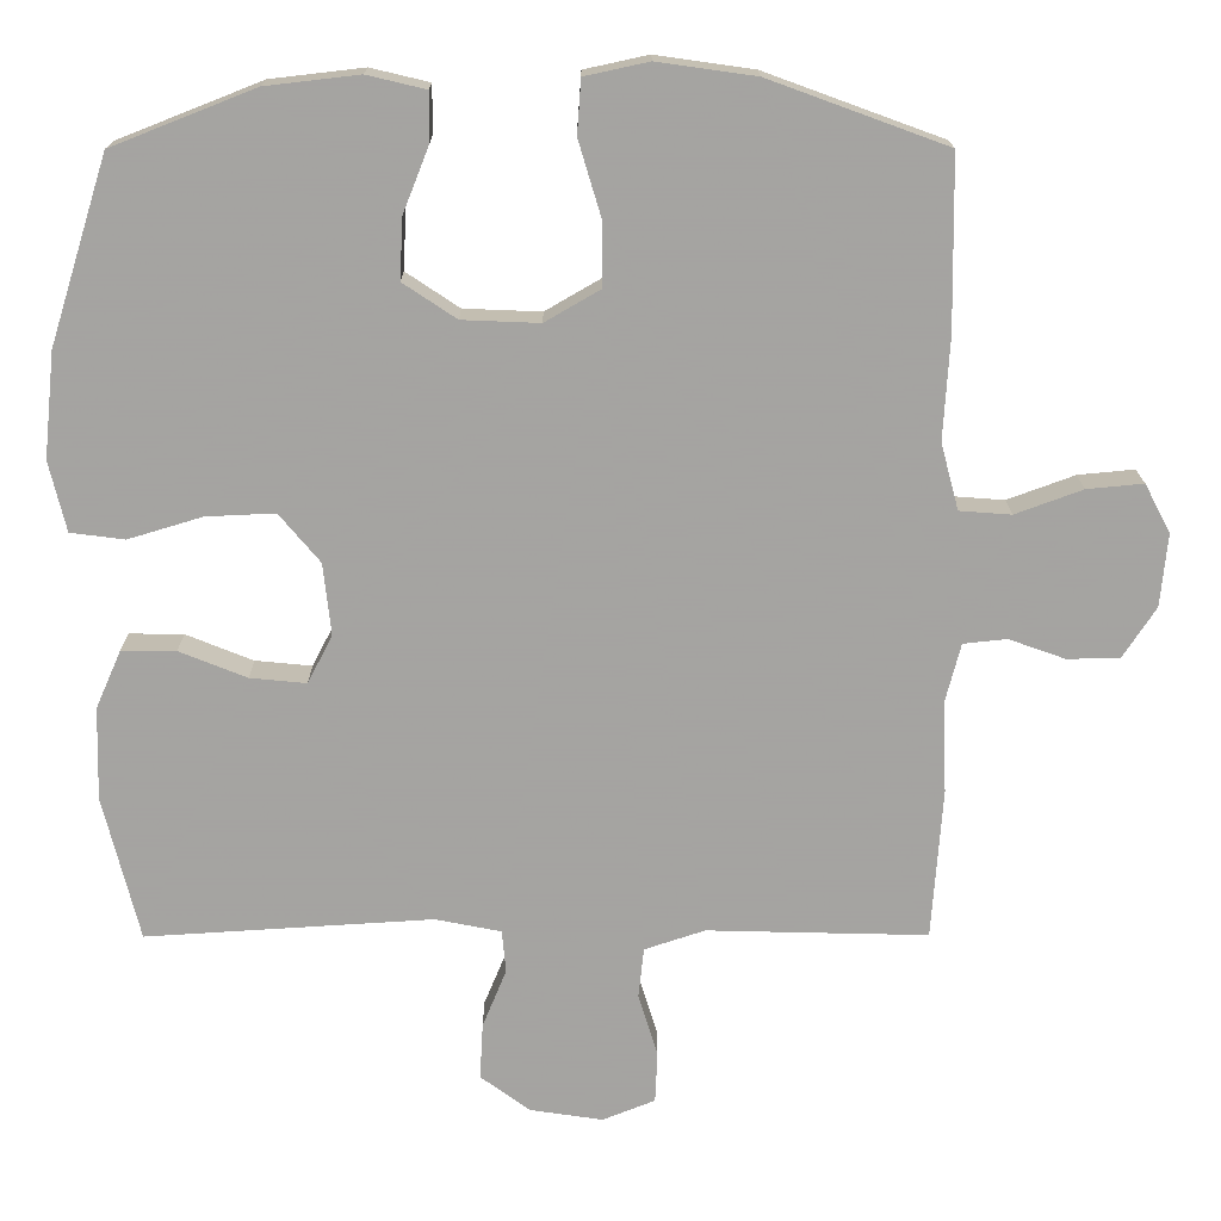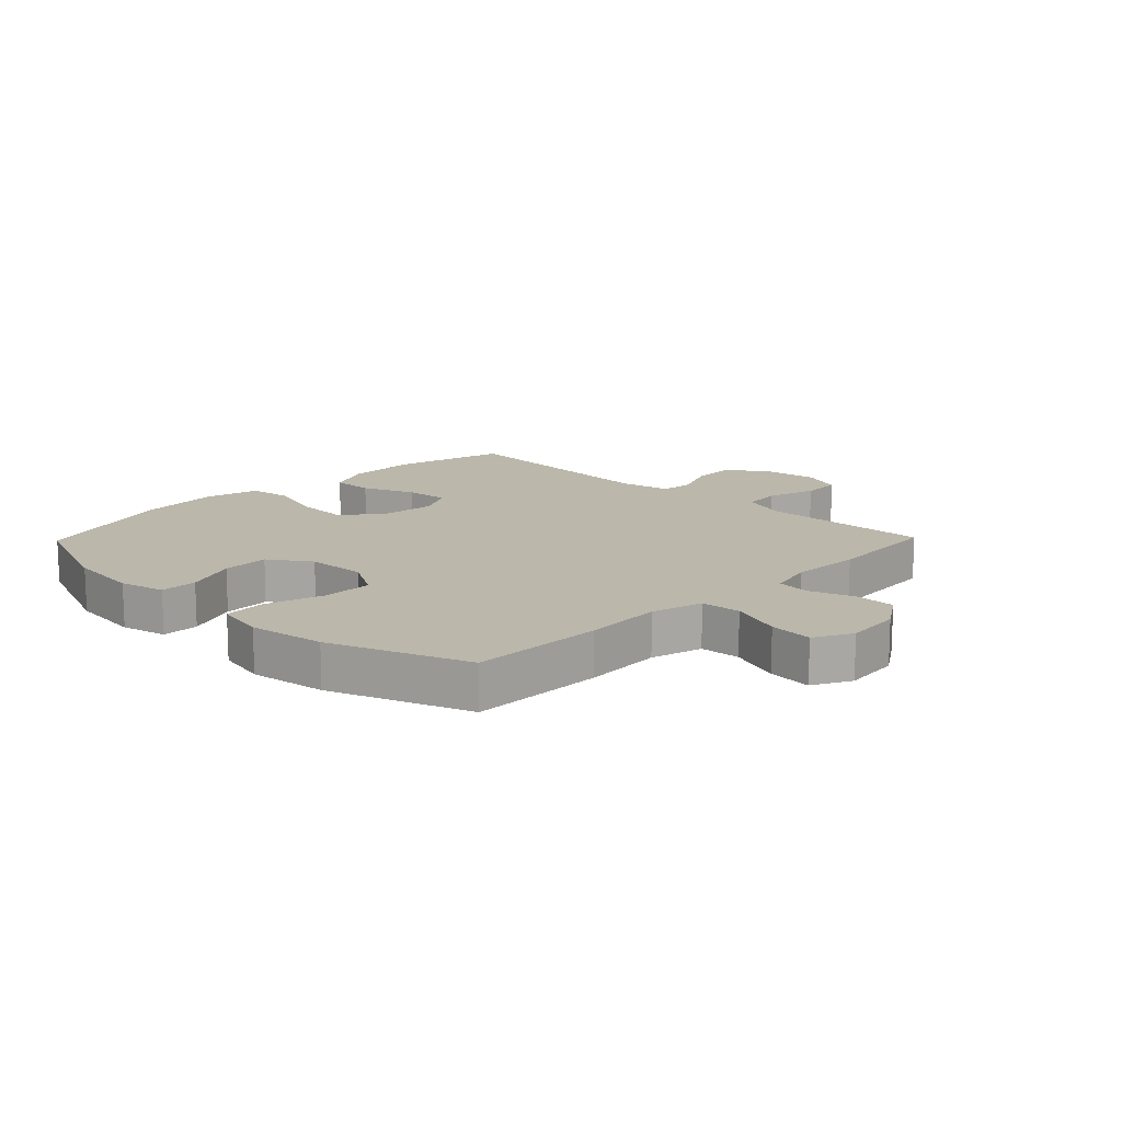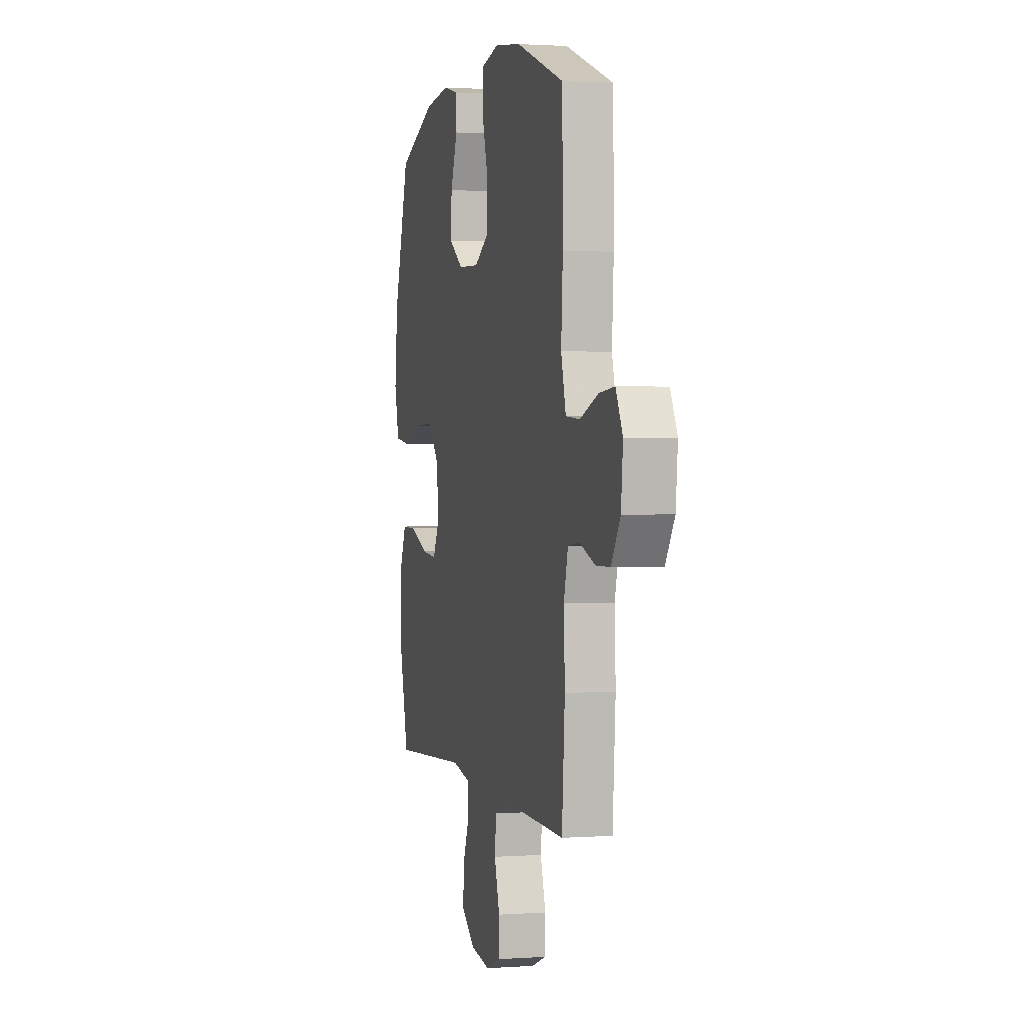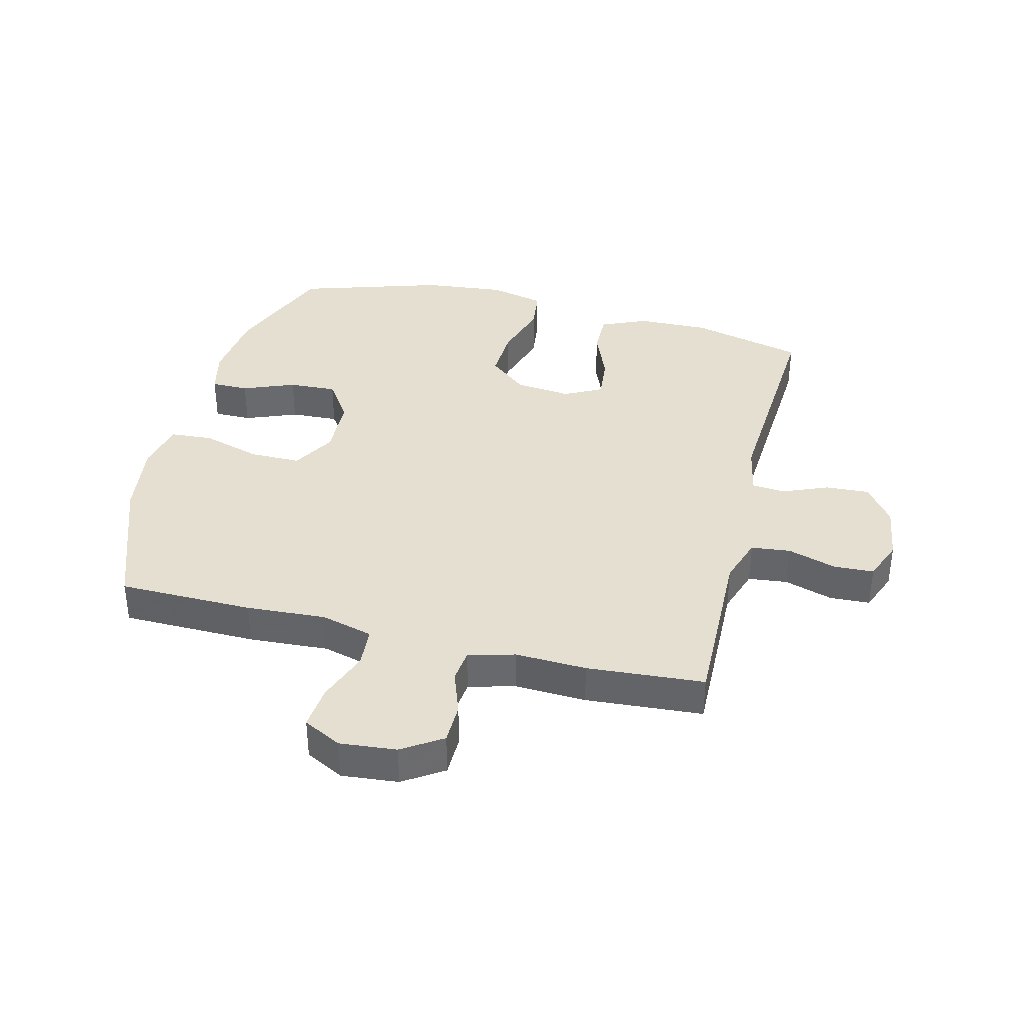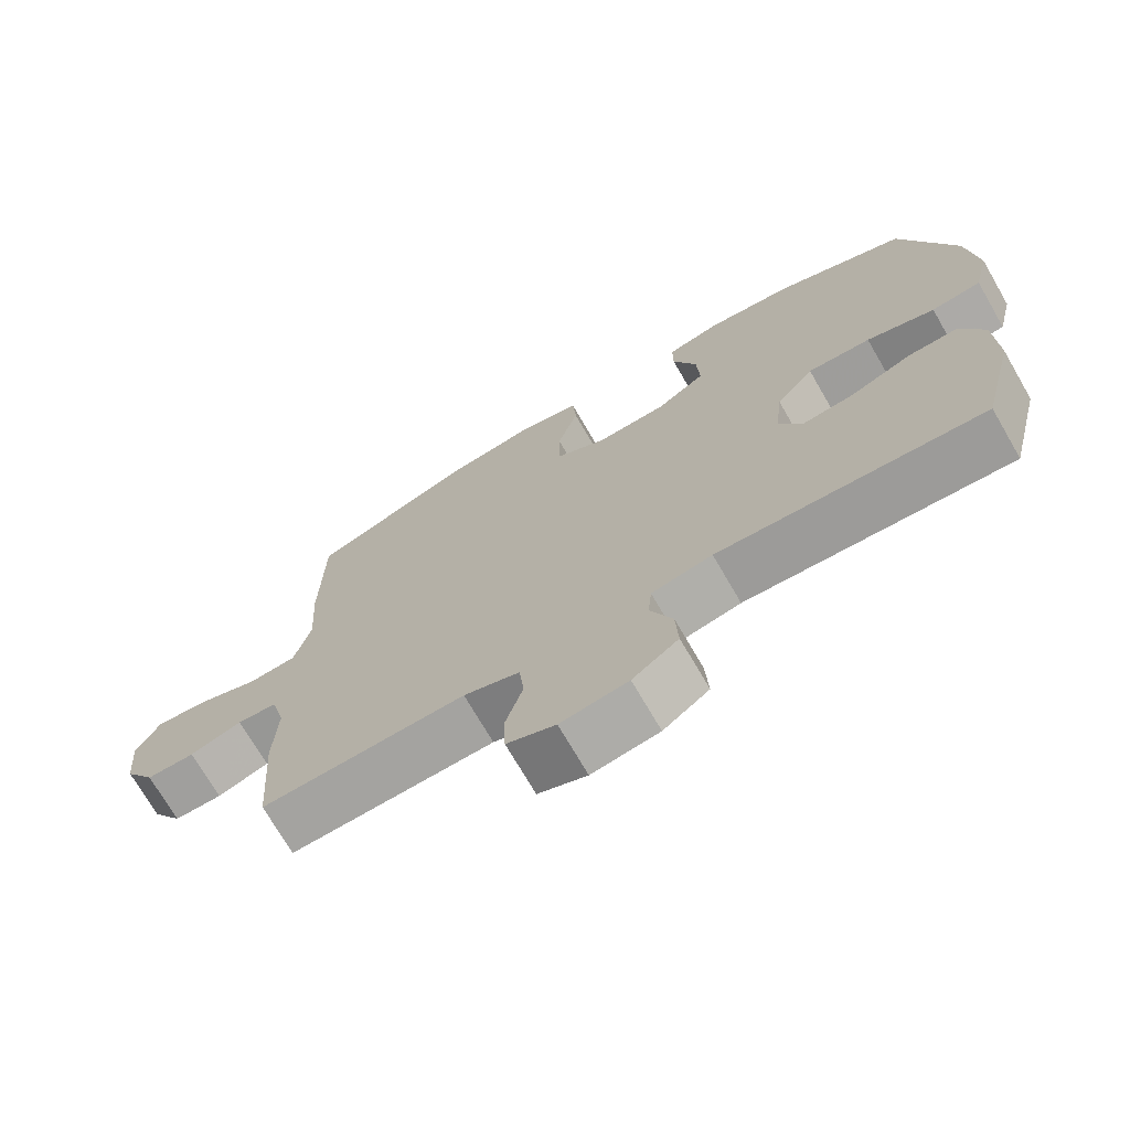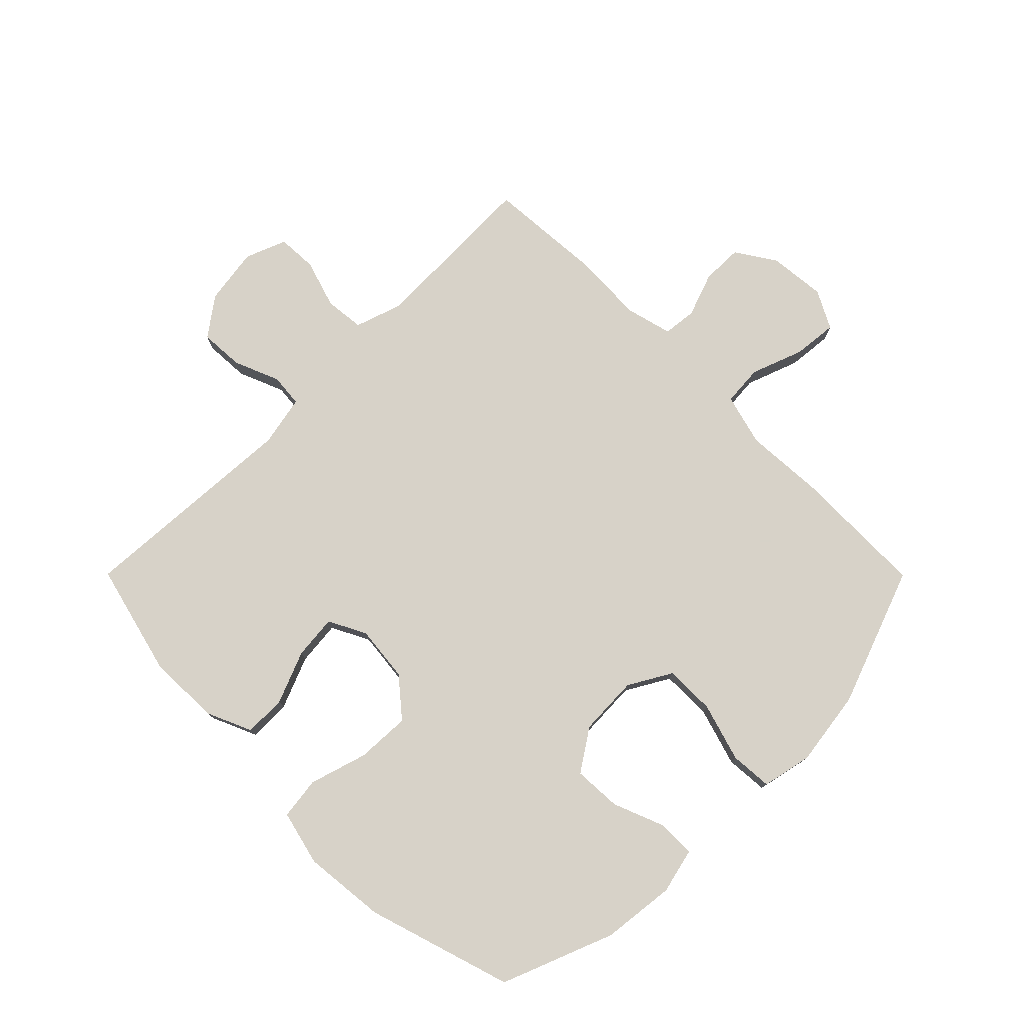
<metadata>
{"format":"obj","ext":"obj","renderer":"f3d","projection":"perspective","resolution":1024,"background":"white","views":[{"elev":16.9,"azim":-0.3,"up":"+Z"},{"elev":14.2,"azim":44.1,"up":"+Y"},{"elev":1.5,"azim":75.7,"up":"+Z"},{"elev":37.4,"azim":104.0,"up":"+Y"},{"elev":-72.0,"azim":-149.9,"up":"+Z"},{"elev":77.4,"azim":-44.9,"up":"+Y"}]}
</metadata>
<code>
v -0.5 0.07 0.5
v -0.315 0.07 0.573
v -0.194 0.07 0.587
v -0.118 0.07 0.569
v -0.118 0.07 0.507
v -0.152 0.07 0.421
v -0.156 0.07 0.342
v -0.087 0.07 0.296
v 0.013 0.07 0.292
v 0.084 0.07 0.333
v 0.084 0.07 0.417
v 0.055 0.07 0.514
v 0.06 0.07 0.584
v 0.143 0.07 0.602
v 0.27 0.07 0.584
v 0.5 0.07 0.5
v 0.503 0.07 0.277
v 0.495 0.07 0.145
v 0.518 0.07 0.059
v 0.585 0.07 0.054
v 0.672 0.07 0.086
v 0.745 0.07 0.093
v 0.778 0.07 0.03
v 0.769 0.07 -0.064
v 0.726 0.07 -0.13
v 0.658 0.07 -0.131
v 0.585 0.07 -0.105
v 0.529 0.07 -0.111
v 0.509 0.07 -0.188
v 0.514 0.07 -0.306
v 0.5 0.07 -0.5
v 0.332 0.07 -0.496
v 0.215 0.07 -0.493
v 0.137 0.07 -0.519
v 0.13 0.07 -0.584
v 0.155 0.07 -0.665
v 0.152 0.07 -0.731
v 0.084 0.07 -0.758
v -0.01 0.07 -0.744
v -0.074 0.07 -0.697
v -0.07 0.07 -0.624
v -0.039 0.07 -0.549
v -0.044 0.07 -0.494
v -0.129 0.07 -0.477
v -0.5 0.07 -0.5
v -0.547 0.07 -0.313
v -0.544 0.07 -0.193
v -0.511 0.07 -0.118
v -0.441 0.07 -0.119
v -0.354 0.07 -0.154
v -0.281 0.07 -0.161
v -0.249 0.07 -0.099
v -0.259 0.07 -0.006
v -0.312 0.07 0.057
v -0.401 0.07 0.053
v -0.497 0.07 0.024
v -0.567 0.07 0.033
v -0.589 0.07 0.124
v -0.575 0.07 0.26
v -0.5 0 0.5
v -0.315 0 0.573
v -0.194 0 0.587
v -0.118 0 0.569
v -0.118 0 0.507
v -0.152 0 0.421
v -0.156 0 0.342
v -0.087 0 0.296
v 0.013 0 0.292
v 0.084 0 0.333
v 0.084 0 0.417
v 0.055 0 0.514
v 0.06 0 0.584
v 0.143 0 0.602
v 0.27 0 0.584
v 0.5 0 0.5
v 0.503 0 0.277
v 0.495 0 0.145
v 0.518 0 0.059
v 0.585 0 0.054
v 0.672 0 0.086
v 0.745 0 0.093
v 0.778 0 0.03
v 0.769 0 -0.064
v 0.726 0 -0.13
v 0.658 0 -0.131
v 0.585 0 -0.105
v 0.529 0 -0.111
v 0.509 0 -0.188
v 0.514 0 -0.306
v 0.5 0 -0.5
v 0.332 0 -0.496
v 0.215 0 -0.493
v 0.137 0 -0.519
v 0.13 0 -0.584
v 0.155 0 -0.665
v 0.152 0 -0.731
v 0.084 0 -0.758
v -0.01 0 -0.744
v -0.074 0 -0.697
v -0.07 0 -0.624
v -0.039 0 -0.549
v -0.044 0 -0.494
v -0.129 0 -0.477
v -0.5 0 -0.5
v -0.547 0 -0.313
v -0.544 0 -0.193
v -0.511 0 -0.118
v -0.441 0 -0.119
v -0.354 0 -0.154
v -0.281 0 -0.161
v -0.249 0 -0.099
v -0.259 0 -0.006
v -0.312 0 0.057
v -0.401 0 0.053
v -0.497 0 0.024
v -0.567 0 0.033
v -0.589 0 0.124
v -0.575 0 0.26
f 4 5 6
f 3 4 6
f 2 3 6
f 1 2 6
f 59 1 6
f 58 59 6
f 57 58 6
f 56 57 6
f 55 56 6
f 54 55 6 7
f 53 54 7 8
f 52 53 8 9
f 51 52 9 10
f 48 49 50
f 47 48 50
f 46 47 50
f 45 46 50
f 44 45 50
f 43 44 50 51
f 40 41 42
f 39 40 42
f 38 39 42
f 37 38 42
f 36 37 42
f 35 36 42
f 34 35 42 43
f 43 51 10
f 34 43 10
f 33 34 10
f 33 10 11
f 32 33 11
f 31 32 11
f 30 31 11
f 29 30 11
f 25 26 27
f 24 25 27
f 23 24 27
f 22 23 27
f 21 22 27
f 20 21 27
f 19 20 27 28
f 13 14 15
f 12 13 15
f 11 12 15
f 29 11 15
f 28 29 15
f 19 28 15
f 18 19 15
f 15 16 17 18
f 65 64 63
f 65 63 62
f 65 62 61
f 65 61 60
f 65 60 118
f 65 118 117
f 65 117 116
f 65 116 115
f 65 115 114
f 66 65 114 113
f 67 66 113 112
f 68 67 112 111
f 69 68 111 110
f 109 108 107
f 109 107 106
f 109 106 105
f 109 105 104
f 109 104 103
f 110 109 103 102
f 101 100 99
f 101 99 98
f 101 98 97
f 101 97 96
f 101 96 95
f 101 95 94
f 102 101 94 93
f 69 110 102
f 69 102 93
f 69 93 92
f 70 69 92
f 70 92 91
f 70 91 90
f 70 90 89
f 70 89 88
f 86 85 84
f 86 84 83
f 86 83 82
f 86 82 81
f 86 81 80
f 86 80 79
f 87 86 79 78
f 74 73 72
f 74 72 71
f 74 71 70
f 74 70 88
f 74 88 87
f 74 87 78
f 74 78 77
f 77 76 75 74
f 1 60 61 2
f 2 61 62 3
f 3 62 63 4
f 4 63 64 5
f 5 64 65 6
f 6 65 66 7
f 7 66 67 8
f 8 67 68 9
f 9 68 69 10
f 10 69 70 11
f 11 70 71 12
f 12 71 72 13
f 13 72 73 14
f 14 73 74 15
f 15 74 75 16
f 16 75 76 17
f 17 76 77 18
f 18 77 78 19
f 19 78 79 20
f 20 79 80 21
f 21 80 81 22
f 22 81 82 23
f 23 82 83 24
f 24 83 84 25
f 25 84 85 26
f 26 85 86 27
f 27 86 87 28
f 28 87 88 29
f 29 88 89 30
f 30 89 90 31
f 31 90 91 32
f 32 91 92 33
f 33 92 93 34
f 34 93 94 35
f 35 94 95 36
f 36 95 96 37
f 37 96 97 38
f 38 97 98 39
f 39 98 99 40
f 40 99 100 41
f 41 100 101 42
f 42 101 102 43
f 43 102 103 44
f 44 103 104 45
f 45 104 105 46
f 46 105 106 47
f 47 106 107 48
f 48 107 108 49
f 49 108 109 50
f 50 109 110 51
f 51 110 111 52
f 52 111 112 53
f 53 112 113 54
f 54 113 114 55
f 55 114 115 56
f 56 115 116 57
f 57 116 117 58
f 58 117 118 59
f 59 118 60 1

</code>
